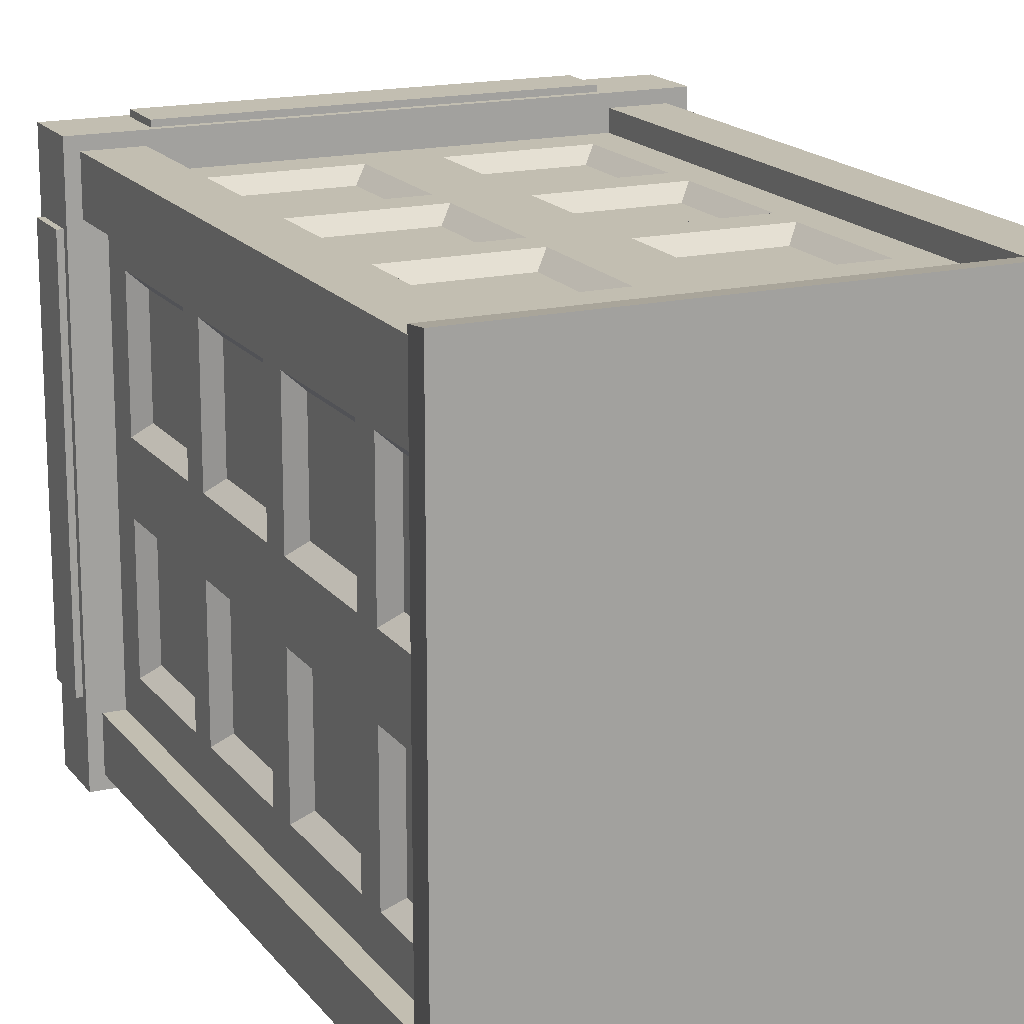
<metadata>
{"format":"obj","ext":"obj","renderer":"f3d","projection":"perspective","resolution":1024,"background":"white","views":[{"elev":17.1,"azim":-24.8,"up":"+Z"}]}
</metadata>
<code>
g default
v 0.01488 0.6494 -0.01488
v 0 0.6494 -0.02104
v -0.01488 0.6494 -0.01488
v -0.02104 0.6494 0
v -0.01488 0.6494 0.01488
v 0 0.6494 0.02104
v 0.01488 0.6494 0.01488
v 0.02104 0.6494 0
v 0.01768 0.719 -0.01768
v 0 0.719 -0.025
v -0.01768 0.719 -0.01768
v -0.025 0.719 0
v -0.01768 0.719 0.01768
v 0 0.719 0.025
v 0.01768 0.719 0.01768
v 0.025 0.719 0
v 0 0.746 0
g polySurface5 pCube18
f 1 2 10 9
f 2 3 11 10
f 3 4 12 11
f 4 5 13 12
f 5 6 14 13
f 6 7 15 14
f 7 8 16 15
f 8 1 9 16
f 9 10 17
f 10 11 17
f 11 12 17
f 12 13 17
f 13 14 17
f 14 15 17
f 15 16 17
f 16 9 17
g default
v 0.1621 0.4302 0.1175
v 0.1621 0.4302 0.0375
v 0.1621 0.5102 0.0375
v 0.1621 0.5102 0.1175
v 0.1621 0.4302 -0.0325
v 0.1621 0.4302 -0.1125
v 0.1621 0.5102 -0.1125
v 0.1621 0.5102 -0.0325
v 0.1125 0.4302 -0.1621
v 0.0325 0.4302 -0.1621
v 0.0325 0.5102 -0.1621
v 0.1125 0.5102 -0.1621
v -0.0375 0.4302 -0.1621
v -0.1175 0.4302 -0.1621
v -0.1175 0.5102 -0.1621
v -0.0375 0.5102 -0.1621
v -0.1175 0.4302 0.1671
v -0.0375 0.4302 0.1671
v -0.0375 0.5102 0.1671
v -0.1175 0.5102 0.1671
v 0.0325 0.4302 0.1671
v 0.1125 0.4302 0.1671
v 0.1125 0.5102 0.1671
v 0.0325 0.5102 0.1671
v -0.1671 0.4302 -0.1125
v -0.1671 0.4302 -0.0325
v -0.1671 0.5102 -0.0325
v -0.1671 0.5102 -0.1125
v -0.1671 0.4302 0.0375
v -0.1671 0.4302 0.1175
v -0.1671 0.5102 0.1175
v -0.1671 0.5102 0.0375
g polySurface16
f 18 19 20 21
f 22 23 24 25
f 26 27 28 29
f 30 31 32 33
f 34 35 36 37
f 38 39 40 41
f 42 43 44 45
f 46 47 48 49
g default
v 0.1479 0.01004 0.193
v 0.1879 0.01004 0.193
v 0.1479 0.55 0.193
v 0.1879 0.55 0.193
v 0.1479 0.55 0.153
v 0.1879 0.55 0.153
v 0.1479 0.01004 0.153
v 0.1879 0.01004 0.153
v -0.1925 0.01004 0.193
v -0.1525 0.01004 0.193
v -0.1925 0.55 0.193
v -0.1525 0.55 0.193
v -0.1925 0.55 0.153
v -0.1525 0.55 0.153
v -0.1925 0.01004 0.153
v -0.1525 0.01004 0.153
v -0.1925 0.01004 -0.1526
v -0.1525 0.01004 -0.1526
v -0.1925 0.55 -0.1526
v -0.1525 0.55 -0.1526
v -0.1925 0.55 -0.1926
v -0.1525 0.55 -0.1926
v -0.1925 0.01004 -0.1926
v -0.1525 0.01004 -0.1926
v 0.1479 0.01004 -0.1525
v 0.1879 0.01004 -0.1525
v 0.1479 0.55 -0.1525
v 0.1879 0.55 -0.1525
v 0.1479 0.55 -0.1925
v 0.1879 0.55 -0.1925
v 0.1479 0.01004 -0.1925
v 0.1879 0.01004 -0.1925
v -0.2136 0 0.2136
v 0.2136 0 0.2136
v -0.2079 0.0315 0.2079
v 0.2079 0.0315 0.2079
v -0.2079 0.0315 -0.2079
v 0.2079 0.0315 -0.2079
v -0.2136 0 -0.2136
v 0.2136 0 -0.2136
v 0.1725 0.01038 -0.1541
v 0.1725 0.0478 -0.1541
v 0.1725 0.1452 -0.1541
v 0.1725 0.1702 -0.1541
v 0.1725 0.2702 -0.1541
v 0.1725 0.2956 -0.1541
v 0.1725 0.3952 -0.1541
v 0.1725 0.4202 -0.1541
v 0.1725 0.5202 -0.1541
v 0.1725 0.5202 -0.1225
v 0.1725 0.5202 -0.0225
v 0.1725 0.5202 0.0275
v 0.1725 0.5202 0.1275
v 0.1725 0.5202 0.1542
v 0.1725 0.4202 0.1542
v 0.1725 0.3952 0.1542
v 0.1725 0.2956 0.1542
v 0.1725 0.2702 0.1542
v 0.1725 0.1702 0.1542
v 0.1725 0.1452 0.1542
v 0.1725 0.0478 0.1542
v 0.1725 0.01038 0.1542
v 0.1725 0.01038 0.1275
v 0.1725 0.01038 0.0275
v 0.1725 0.01038 -0.0225
v 0.1725 0.01038 -0.1225
v 0.1725 0.0478 0.1275
v 0.1725 0.0478 0.0275
v 0.1725 0.0478 -0.0225
v 0.1725 0.0478 -0.1225
v 0.1725 0.1452 0.1275
v 0.1725 0.1452 0.0275
v 0.1725 0.1452 -0.0225
v 0.1725 0.1452 -0.1225
v 0.1725 0.1702 0.1275
v 0.1725 0.1702 0.0275
v 0.1725 0.1702 -0.0225
v 0.1725 0.1702 -0.1225
v 0.1725 0.2702 0.1275
v 0.1725 0.2702 0.0275
v 0.1725 0.2702 -0.0225
v 0.1725 0.2702 -0.1225
v 0.1725 0.2956 0.1275
v 0.1725 0.2956 0.0275
v 0.1725 0.2956 -0.0225
v 0.1725 0.2956 -0.1225
v 0.1725 0.3952 0.1275
v 0.1725 0.3952 0.0275
v 0.1725 0.3952 -0.0225
v 0.1725 0.3952 -0.1225
v 0.1725 0.4202 0.1275
v 0.1725 0.4202 0.0275
v 0.1725 0.4202 -0.0225
v 0.1725 0.4202 -0.1225
v 0.1725 0.5543 -0.1541
v 0.1725 0.5543 -0.1225
v 0.1725 0.5543 -0.0225
v 0.1725 0.5543 0.0275
v 0.1725 0.5543 0.1275
v 0.1725 0.5543 0.1542
v 0.1621 0.05754 0.1175
v 0.1621 0.05754 0.0375
v 0.1621 0.1355 0.0375
v 0.1621 0.1355 0.1175
v 0.1621 0.05754 -0.0325
v 0.1621 0.05754 -0.1125
v 0.1621 0.1355 -0.1125
v 0.1621 0.1355 -0.0325
v 0.1621 0.1802 0.1175
v 0.1621 0.1802 0.0375
v 0.1621 0.2602 0.0375
v 0.1621 0.2602 0.1175
v 0.1621 0.1802 -0.0325
v 0.1621 0.1802 -0.1125
v 0.1621 0.2602 -0.1125
v 0.1621 0.2602 -0.0325
v 0.1621 0.3056 0.1175
v 0.1621 0.3056 0.0375
v 0.1621 0.3853 0.0375
v 0.1621 0.3853 0.1175
v 0.1621 0.3056 -0.0325
v 0.1621 0.3056 -0.1125
v 0.1621 0.3853 -0.1125
v 0.1621 0.3853 -0.0325
v 0.1621 0.4302 0.1175
v 0.1621 0.4302 0.0375
v 0.1621 0.5102 0.0375
v 0.1621 0.5102 0.1175
v 0.1621 0.4302 -0.0325
v 0.1621 0.4302 -0.1125
v 0.1621 0.5102 -0.1125
v 0.1621 0.5102 -0.0325
v -0.1533 0.01038 -0.1725
v -0.1533 0.0478 -0.1725
v -0.1533 0.1452 -0.1725
v -0.1533 0.1702 -0.1725
v -0.1533 0.2702 -0.1725
v -0.1533 0.2956 -0.1725
v -0.1533 0.3952 -0.1725
v -0.1533 0.4202 -0.1725
v -0.1533 0.5202 -0.1725
v -0.1275 0.5202 -0.1725
v -0.0275 0.5202 -0.1725
v 0.0225 0.5202 -0.1725
v 0.1225 0.5202 -0.1725
v 0.1495 0.5202 -0.1725
v 0.1495 0.4202 -0.1725
v 0.1495 0.3952 -0.1725
v 0.1495 0.2956 -0.1725
v 0.1495 0.2702 -0.1725
v 0.1495 0.1702 -0.1725
v 0.1495 0.1452 -0.1725
v 0.1495 0.0478 -0.1725
v 0.1495 0.01038 -0.1725
v 0.1225 0.01038 -0.1725
v 0.0225 0.01038 -0.1725
v -0.0275 0.01038 -0.1725
v -0.1275 0.01038 -0.1725
v 0.1225 0.0478 -0.1725
v 0.0225 0.0478 -0.1725
v -0.0275 0.0478 -0.1725
v -0.1275 0.0478 -0.1725
v 0.1225 0.1452 -0.1725
v 0.0225 0.1452 -0.1725
v -0.0275 0.1452 -0.1725
v -0.1275 0.1452 -0.1725
v 0.1225 0.1702 -0.1725
v 0.0225 0.1702 -0.1725
v -0.0275 0.1702 -0.1725
v -0.1275 0.1702 -0.1725
v 0.1225 0.2702 -0.1725
v 0.0225 0.2702 -0.1725
v -0.0275 0.2702 -0.1725
v -0.1275 0.2702 -0.1725
v 0.1225 0.2956 -0.1725
v 0.0225 0.2956 -0.1725
v -0.0275 0.2956 -0.1725
v -0.1275 0.2956 -0.1725
v 0.1225 0.3952 -0.1725
v 0.0225 0.3952 -0.1725
v -0.0275 0.3952 -0.1725
v -0.1275 0.3952 -0.1725
v 0.1225 0.4202 -0.1725
v 0.0225 0.4202 -0.1725
v -0.0275 0.4202 -0.1725
v -0.1275 0.4202 -0.1725
v -0.1533 0.5543 -0.1725
v -0.1275 0.5543 -0.1725
v -0.0275 0.5543 -0.1725
v 0.0225 0.5543 -0.1725
v 0.1225 0.5543 -0.1725
v 0.1495 0.5543 -0.1725
v 0.1125 0.05754 -0.1621
v 0.0325 0.05754 -0.1621
v 0.0325 0.1355 -0.1621
v 0.1125 0.1355 -0.1621
v -0.0375 0.05754 -0.1621
v -0.1175 0.05754 -0.1621
v -0.1175 0.1355 -0.1621
v -0.0375 0.1355 -0.1621
v 0.1125 0.1802 -0.1621
v 0.0325 0.1802 -0.1621
v 0.0325 0.2602 -0.1621
v 0.1125 0.2602 -0.1621
v -0.0375 0.1802 -0.1621
v -0.1175 0.1802 -0.1621
v -0.1175 0.2602 -0.1621
v -0.0375 0.2602 -0.1621
v 0.1125 0.3056 -0.1621
v 0.0325 0.3056 -0.1621
v 0.0325 0.3853 -0.1621
v 0.1125 0.3853 -0.1621
v -0.0375 0.3056 -0.1621
v -0.1175 0.3056 -0.1621
v -0.1175 0.3853 -0.1621
v -0.0375 0.3853 -0.1621
v 0.1125 0.4302 -0.1621
v 0.0325 0.4302 -0.1621
v 0.0325 0.5102 -0.1621
v 0.1125 0.5102 -0.1621
v -0.0375 0.4302 -0.1621
v -0.1175 0.4302 -0.1621
v -0.1175 0.5102 -0.1621
v -0.0375 0.5102 -0.1621
v 0.1493 0.01038 0.1775
v 0.1493 0.0478 0.1775
v 0.1493 0.1452 0.1775
v 0.1493 0.1702 0.1775
v 0.1493 0.2702 0.1775
v 0.1493 0.2956 0.1775
v 0.1493 0.3952 0.1775
v 0.1493 0.4202 0.1775
v 0.1493 0.5202 0.1775
v 0.1225 0.5202 0.1775
v 0.0225 0.5202 0.1775
v -0.0275 0.5202 0.1775
v -0.1275 0.5202 0.1775
v -0.1535 0.5202 0.1775
v -0.1535 0.4202 0.1775
v -0.1535 0.3952 0.1775
v -0.1535 0.2956 0.1775
v -0.1535 0.2702 0.1775
v -0.1535 0.1702 0.1775
v -0.1535 0.1452 0.1775
v -0.1535 0.0478 0.1775
v -0.1535 0.01038 0.1775
v -0.1275 0.01038 0.1775
v -0.0275 0.01038 0.1775
v 0.0225 0.01038 0.1775
v 0.1225 0.01038 0.1775
v -0.1275 0.0478 0.1775
v -0.0275 0.0478 0.1775
v 0.0225 0.0478 0.1775
v 0.1225 0.0478 0.1775
v -0.1275 0.1452 0.1775
v -0.0275 0.1452 0.1775
v 0.0225 0.1452 0.1775
v 0.1225 0.1452 0.1775
v -0.1275 0.1702 0.1775
v -0.0275 0.1702 0.1775
v 0.0225 0.1702 0.1775
v 0.1225 0.1702 0.1775
v -0.1275 0.2702 0.1775
v -0.0275 0.2702 0.1775
v 0.0225 0.2702 0.1775
v 0.1225 0.2702 0.1775
v -0.1275 0.2956 0.1775
v -0.0275 0.2956 0.1775
v 0.0225 0.2956 0.1775
v 0.1225 0.2956 0.1775
v -0.1275 0.3952 0.1775
v -0.0275 0.3952 0.1775
v 0.0225 0.3952 0.1775
v 0.1225 0.3952 0.1775
v -0.1275 0.4202 0.1775
v -0.0275 0.4202 0.1775
v 0.0225 0.4202 0.1775
v 0.1225 0.4202 0.1775
v 0.1493 0.5543 0.1775
v 0.1225 0.5543 0.1775
v 0.0225 0.5543 0.1775
v -0.0275 0.5543 0.1775
v -0.1275 0.5543 0.1775
v -0.1535 0.5543 0.1775
v -0.1175 0.05754 0.1671
v -0.0375 0.05754 0.1671
v -0.0375 0.1355 0.1671
v -0.1175 0.1355 0.1671
v 0.0325 0.05754 0.1671
v 0.1125 0.05754 0.1671
v 0.1125 0.1355 0.1671
v 0.0325 0.1355 0.1671
v -0.1175 0.1802 0.1671
v -0.0375 0.1802 0.1671
v -0.0375 0.2602 0.1671
v -0.1175 0.2602 0.1671
v 0.0325 0.1802 0.1671
v 0.1125 0.1802 0.1671
v 0.1125 0.2602 0.1671
v 0.0325 0.2602 0.1671
v -0.1175 0.3056 0.1671
v -0.0375 0.3056 0.1671
v -0.0375 0.3853 0.1671
v -0.1175 0.3853 0.1671
v 0.0325 0.3056 0.1671
v 0.1125 0.3056 0.1671
v 0.1125 0.3853 0.1671
v 0.0325 0.3853 0.1671
v -0.1175 0.4302 0.1671
v -0.0375 0.4302 0.1671
v -0.0375 0.5102 0.1671
v -0.1175 0.5102 0.1671
v 0.0325 0.4302 0.1671
v 0.1125 0.4302 0.1671
v 0.1125 0.5102 0.1671
v 0.0325 0.5102 0.1671
v -0.1775 0.01038 0.1543
v -0.1775 0.0478 0.1543
v -0.1775 0.1452 0.1543
v -0.1775 0.1702 0.1543
v -0.1775 0.2702 0.1543
v -0.1775 0.2956 0.1543
v -0.1775 0.3952 0.1543
v -0.1775 0.4202 0.1543
v -0.1775 0.5202 0.1543
v -0.1775 0.5202 0.1275
v -0.1775 0.5202 0.0275
v -0.1775 0.5202 -0.0225
v -0.1775 0.5202 -0.1225
v -0.1775 0.5202 -0.1537
v -0.1775 0.4202 -0.1537
v -0.1775 0.3952 -0.1537
v -0.1775 0.2956 -0.1537
v -0.1775 0.2702 -0.1537
v -0.1775 0.1702 -0.1537
v -0.1775 0.1452 -0.1537
v -0.1775 0.0478 -0.1537
v -0.1775 0.01038 -0.1537
v -0.1775 0.01038 -0.1225
v -0.1775 0.01038 -0.0225
v -0.1775 0.01038 0.0275
v -0.1775 0.01038 0.1275
v -0.1775 0.0478 -0.1225
v -0.1775 0.0478 -0.0225
v -0.1775 0.0478 0.0275
v -0.1775 0.0478 0.1275
v -0.1775 0.1452 -0.1225
v -0.1775 0.1452 -0.0225
v -0.1775 0.1452 0.0275
v -0.1775 0.1452 0.1275
v -0.1775 0.1702 -0.1225
v -0.1775 0.1702 -0.0225
v -0.1775 0.1702 0.0275
v -0.1775 0.1702 0.1275
v -0.1775 0.2702 -0.1225
v -0.1775 0.2702 -0.0225
v -0.1775 0.2702 0.0275
v -0.1775 0.2702 0.1275
v -0.1775 0.2956 -0.1225
v -0.1775 0.2956 -0.0225
v -0.1775 0.2956 0.0275
v -0.1775 0.2956 0.1275
v -0.1775 0.3952 -0.1225
v -0.1775 0.3952 -0.0225
v -0.1775 0.3952 0.0275
v -0.1775 0.3952 0.1275
v -0.1775 0.4202 -0.1225
v -0.1775 0.4202 -0.0225
v -0.1775 0.4202 0.0275
v -0.1775 0.4202 0.1275
v -0.1775 0.5543 0.1543
v -0.1775 0.5543 0.1275
v -0.1775 0.5543 0.0275
v -0.1775 0.5543 -0.0225
v -0.1775 0.5543 -0.1225
v -0.1775 0.5543 -0.1537
v -0.1671 0.05754 -0.1125
v -0.1671 0.05754 -0.0325
v -0.1671 0.1355 -0.0325
v -0.1671 0.1355 -0.1125
v -0.1671 0.05754 0.0375
v -0.1671 0.05754 0.1175
v -0.1671 0.1355 0.1175
v -0.1671 0.1355 0.0375
v -0.1671 0.1802 -0.1125
v -0.1671 0.1802 -0.0325
v -0.1671 0.2602 -0.0325
v -0.1671 0.2602 -0.1125
v -0.1671 0.1802 0.0375
v -0.1671 0.1802 0.1175
v -0.1671 0.2602 0.1175
v -0.1671 0.2602 0.0375
v -0.1671 0.3056 -0.1125
v -0.1671 0.3056 -0.0325
v -0.1671 0.3853 -0.0325
v -0.1671 0.3853 -0.1125
v -0.1671 0.3056 0.0375
v -0.1671 0.3056 0.1175
v -0.1671 0.3853 0.1175
v -0.1671 0.3853 0.0375
v -0.1671 0.4302 -0.1125
v -0.1671 0.4302 -0.0325
v -0.1671 0.5102 -0.0325
v -0.1671 0.5102 -0.1125
v -0.1671 0.4302 0.0375
v -0.1671 0.4302 0.1175
v -0.1671 0.5102 0.1175
v -0.1671 0.5102 0.0375
v -0.2025 0.55 0.2025
v 0.2025 0.55 0.2025
v -0.2025 0.6 0.2025
v 0.2025 0.6 0.2025
v -0.2025 0.6 -0.2025
v 0.2025 0.6 -0.2025
v -0.2025 0.55 -0.2025
v 0.2025 0.55 -0.2025
v -0.1822 0.6 0.1822
v 0.1822 0.6 0.1822
v 0.1822 0.6 -0.1822
v -0.1822 0.6 -0.1822
v -0.1822 0.625 0.1822
v 0.1822 0.625 0.1822
v 0.1822 0.625 -0.1822
v -0.1822 0.625 -0.1822
v -0.164 0.625 0.164
v 0.164 0.625 0.164
v 0.164 0.625 -0.164
v -0.164 0.625 -0.164
v -0.164 0.64 0.164
v 0.164 0.64 0.164
v 0.164 0.64 -0.164
v -0.164 0.64 -0.164
v -0.1476 0.64 0.1476
v 0.1476 0.64 0.1476
v 0.1476 0.64 -0.1476
v -0.1476 0.64 -0.1476
v -0.1476 0.67 0.1476
v 0.1476 0.67 0.1476
v 0.1476 0.67 -0.1476
v -0.1476 0.67 -0.1476
g polySurface11
f 50 51 53 52
f 54 55 57 56
f 51 57 55 53
f 56 50 52 54
f 58 59 61 60
f 62 63 65 64
f 59 65 63 61
f 64 58 60 62
f 66 67 69 68
f 70 71 73 72
f 67 73 71 69
f 72 66 68 70
f 74 75 77 76
f 78 79 81 80
f 75 81 79 77
f 80 74 76 78
f 82 83 85 84
f 84 85 87 86
f 86 87 89 88
f 88 89 83 82
f 83 89 87 85
f 88 82 84 86
f 111 112 116 110
f 112 113 117 116
f 113 114 118 117
f 114 115 119 118
f 115 90 91 119
f 110 116 120 109
f 150 151 152 153
f 117 118 122 121
f 154 155 156 157
f 119 91 92 123
f 109 120 124 108
f 120 121 125 124
f 121 122 126 125
f 122 123 127 126
f 123 92 93 127
f 108 124 128 107
f 158 159 160 161
f 125 126 130 129
f 162 163 164 165
f 127 93 94 131
f 107 128 132 106
f 128 129 133 132
f 129 130 134 133
f 130 131 135 134
f 131 94 95 135
f 106 132 136 105
f 166 167 168 169
f 133 134 138 137
f 170 171 172 173
f 135 95 96 139
f 105 136 140 104
f 136 137 141 140
f 137 138 142 141
f 138 139 143 142
f 139 96 97 143
f 104 140 102 103
f 141 142 100 101
f 143 97 98 99
f 99 98 144 145
f 100 99 145 146
f 101 100 146 147
f 102 101 147 148
f 103 102 148 149
f 116 117 151 150
f 117 121 152 151
f 121 120 153 152
f 120 116 150 153
f 118 119 155 154
f 119 123 156 155
f 123 122 157 156
f 122 118 154 157
f 124 125 159 158
f 125 129 160 159
f 129 128 161 160
f 128 124 158 161
f 126 127 163 162
f 127 131 164 163
f 131 130 165 164
f 130 126 162 165
f 132 133 167 166
f 133 137 168 167
f 137 136 169 168
f 136 132 166 169
f 134 135 171 170
f 135 139 172 171
f 139 138 173 172
f 138 134 170 173
f 140 141 175 174
f 141 101 176 175
f 101 102 177 176
f 102 140 174 177
f 142 143 179 178
f 143 99 180 179
f 99 100 181 180
f 100 142 178 181
f 203 204 208 202
f 204 205 209 208
f 205 206 210 209
f 206 207 211 210
f 207 182 183 211
f 202 208 212 201
f 242 243 244 245
f 209 210 214 213
f 246 247 248 249
f 211 183 184 215
f 201 212 216 200
f 212 213 217 216
f 213 214 218 217
f 214 215 219 218
f 215 184 185 219
f 200 216 220 199
f 250 251 252 253
f 217 218 222 221
f 254 255 256 257
f 219 185 186 223
f 199 220 224 198
f 220 221 225 224
f 221 222 226 225
f 222 223 227 226
f 223 186 187 227
f 198 224 228 197
f 258 259 260 261
f 225 226 230 229
f 262 263 264 265
f 227 187 188 231
f 197 228 232 196
f 228 229 233 232
f 229 230 234 233
f 230 231 235 234
f 231 188 189 235
f 196 232 194 195
f 233 234 192 193
f 235 189 190 191
f 191 190 236 237
f 192 191 237 238
f 193 192 238 239
f 194 193 239 240
f 195 194 240 241
f 208 209 243 242
f 209 213 244 243
f 213 212 245 244
f 212 208 242 245
f 210 211 247 246
f 211 215 248 247
f 215 214 249 248
f 214 210 246 249
f 216 217 251 250
f 217 221 252 251
f 221 220 253 252
f 220 216 250 253
f 218 219 255 254
f 219 223 256 255
f 223 222 257 256
f 222 218 254 257
f 224 225 259 258
f 225 229 260 259
f 229 228 261 260
f 228 224 258 261
f 226 227 263 262
f 227 231 264 263
f 231 230 265 264
f 230 226 262 265
f 232 233 267 266
f 233 193 268 267
f 193 194 269 268
f 194 232 266 269
f 234 235 271 270
f 235 191 272 271
f 191 192 273 272
f 192 234 270 273
f 295 296 300 294
f 296 297 301 300
f 297 298 302 301
f 298 299 303 302
f 299 274 275 303
f 294 300 304 293
f 334 335 336 337
f 301 302 306 305
f 338 339 340 341
f 303 275 276 307
f 293 304 308 292
f 304 305 309 308
f 305 306 310 309
f 306 307 311 310
f 307 276 277 311
f 292 308 312 291
f 342 343 344 345
f 309 310 314 313
f 346 347 348 349
f 311 277 278 315
f 291 312 316 290
f 312 313 317 316
f 313 314 318 317
f 314 315 319 318
f 315 278 279 319
f 290 316 320 289
f 350 351 352 353
f 317 318 322 321
f 354 355 356 357
f 319 279 280 323
f 289 320 324 288
f 320 321 325 324
f 321 322 326 325
f 322 323 327 326
f 323 280 281 327
f 288 324 286 287
f 325 326 284 285
f 327 281 282 283
f 283 282 328 329
f 284 283 329 330
f 285 284 330 331
f 286 285 331 332
f 287 286 332 333
f 300 301 335 334
f 301 305 336 335
f 305 304 337 336
f 304 300 334 337
f 302 303 339 338
f 303 307 340 339
f 307 306 341 340
f 306 302 338 341
f 308 309 343 342
f 309 313 344 343
f 313 312 345 344
f 312 308 342 345
f 310 311 347 346
f 311 315 348 347
f 315 314 349 348
f 314 310 346 349
f 316 317 351 350
f 317 321 352 351
f 321 320 353 352
f 320 316 350 353
f 318 319 355 354
f 319 323 356 355
f 323 322 357 356
f 322 318 354 357
f 324 325 359 358
f 325 285 360 359
f 285 286 361 360
f 286 324 358 361
f 326 327 363 362
f 327 283 364 363
f 283 284 365 364
f 284 326 362 365
f 387 388 392 386
f 388 389 393 392
f 389 390 394 393
f 390 391 395 394
f 391 366 367 395
f 386 392 396 385
f 426 427 428 429
f 393 394 398 397
f 430 431 432 433
f 395 367 368 399
f 385 396 400 384
f 396 397 401 400
f 397 398 402 401
f 398 399 403 402
f 399 368 369 403
f 384 400 404 383
f 434 435 436 437
f 401 402 406 405
f 438 439 440 441
f 403 369 370 407
f 383 404 408 382
f 404 405 409 408
f 405 406 410 409
f 406 407 411 410
f 407 370 371 411
f 382 408 412 381
f 442 443 444 445
f 409 410 414 413
f 446 447 448 449
f 411 371 372 415
f 381 412 416 380
f 412 413 417 416
f 413 414 418 417
f 414 415 419 418
f 415 372 373 419
f 380 416 378 379
f 417 418 376 377
f 419 373 374 375
f 375 374 420 421
f 376 375 421 422
f 377 376 422 423
f 378 377 423 424
f 379 378 424 425
f 392 393 427 426
f 393 397 428 427
f 397 396 429 428
f 396 392 426 429
f 394 395 431 430
f 395 399 432 431
f 399 398 433 432
f 398 394 430 433
f 400 401 435 434
f 401 405 436 435
f 405 404 437 436
f 404 400 434 437
f 402 403 439 438
f 403 407 440 439
f 407 406 441 440
f 406 402 438 441
f 408 409 443 442
f 409 413 444 443
f 413 412 445 444
f 412 408 442 445
f 410 411 447 446
f 411 415 448 447
f 415 414 449 448
f 414 410 446 449
f 416 417 451 450
f 417 377 452 451
f 377 378 453 452
f 378 416 450 453
f 418 419 455 454
f 419 375 456 455
f 375 376 457 456
f 376 418 454 457
f 458 459 461 460
f 486 487 488 489
f 462 463 465 464
f 464 465 459 458
f 459 465 463 461
f 464 458 460 462
f 460 461 467 466
f 461 463 468 467
f 463 462 469 468
f 462 460 466 469
f 466 467 471 470
f 467 468 472 471
f 468 469 473 472
f 469 466 470 473
f 470 471 475 474
f 471 472 476 475
f 472 473 477 476
f 473 470 474 477
f 474 475 479 478
f 475 476 480 479
f 476 477 481 480
f 477 474 478 481
f 478 479 483 482
f 479 480 484 483
f 480 481 485 484
f 481 478 482 485
f 482 483 487 486
f 483 484 488 487
f 484 485 489 488
f 485 482 486 489
g default
v -0.207 0.5558 0.1471
v -0.198 0.5558 0.1471
v -0.207 0.5945 0.1471
v -0.198 0.5945 0.1471
v -0.207 0.5945 -0.1424
v -0.198 0.5945 -0.1424
v -0.207 0.5558 -0.1424
v -0.198 0.5558 -0.1424
v 0.1422 0.5558 0.2071
v 0.1422 0.5558 0.198
v 0.1422 0.5945 0.2071
v 0.1422 0.5945 0.198
v -0.1473 0.5945 0.2071
v -0.1473 0.5945 0.198
v -0.1473 0.5558 0.2071
v -0.1473 0.5558 0.198
v -0.1469 0.5558 -0.2071
v -0.1469 0.5558 -0.198
v -0.1469 0.5945 -0.2071
v -0.1469 0.5945 -0.198
v 0.1426 0.5945 -0.2071
v 0.1426 0.5945 -0.198
v 0.1426 0.5558 -0.2071
v 0.1426 0.5558 -0.198
v 0.2071 0.5558 -0.1421
v 0.198 0.5558 -0.1421
v 0.2071 0.5945 -0.1421
v 0.198 0.5945 -0.1421
v 0.2071 0.5945 0.1474
v 0.198 0.5945 0.1474
v 0.2071 0.5558 0.1474
v 0.198 0.5558 0.1474
g polySurface7
f 490 491 493 492
f 492 493 495 494
f 494 495 497 496
f 496 497 491 490
f 496 490 492 494
f 498 499 501 500
f 500 501 503 502
f 502 503 505 504
f 504 505 499 498
f 504 498 500 502
f 506 507 509 508
f 508 509 511 510
f 510 511 513 512
f 512 513 507 506
f 512 506 508 510
f 514 515 517 516
f 516 517 519 518
f 518 519 521 520
f 520 521 515 514
f 520 514 516 518

</code>
